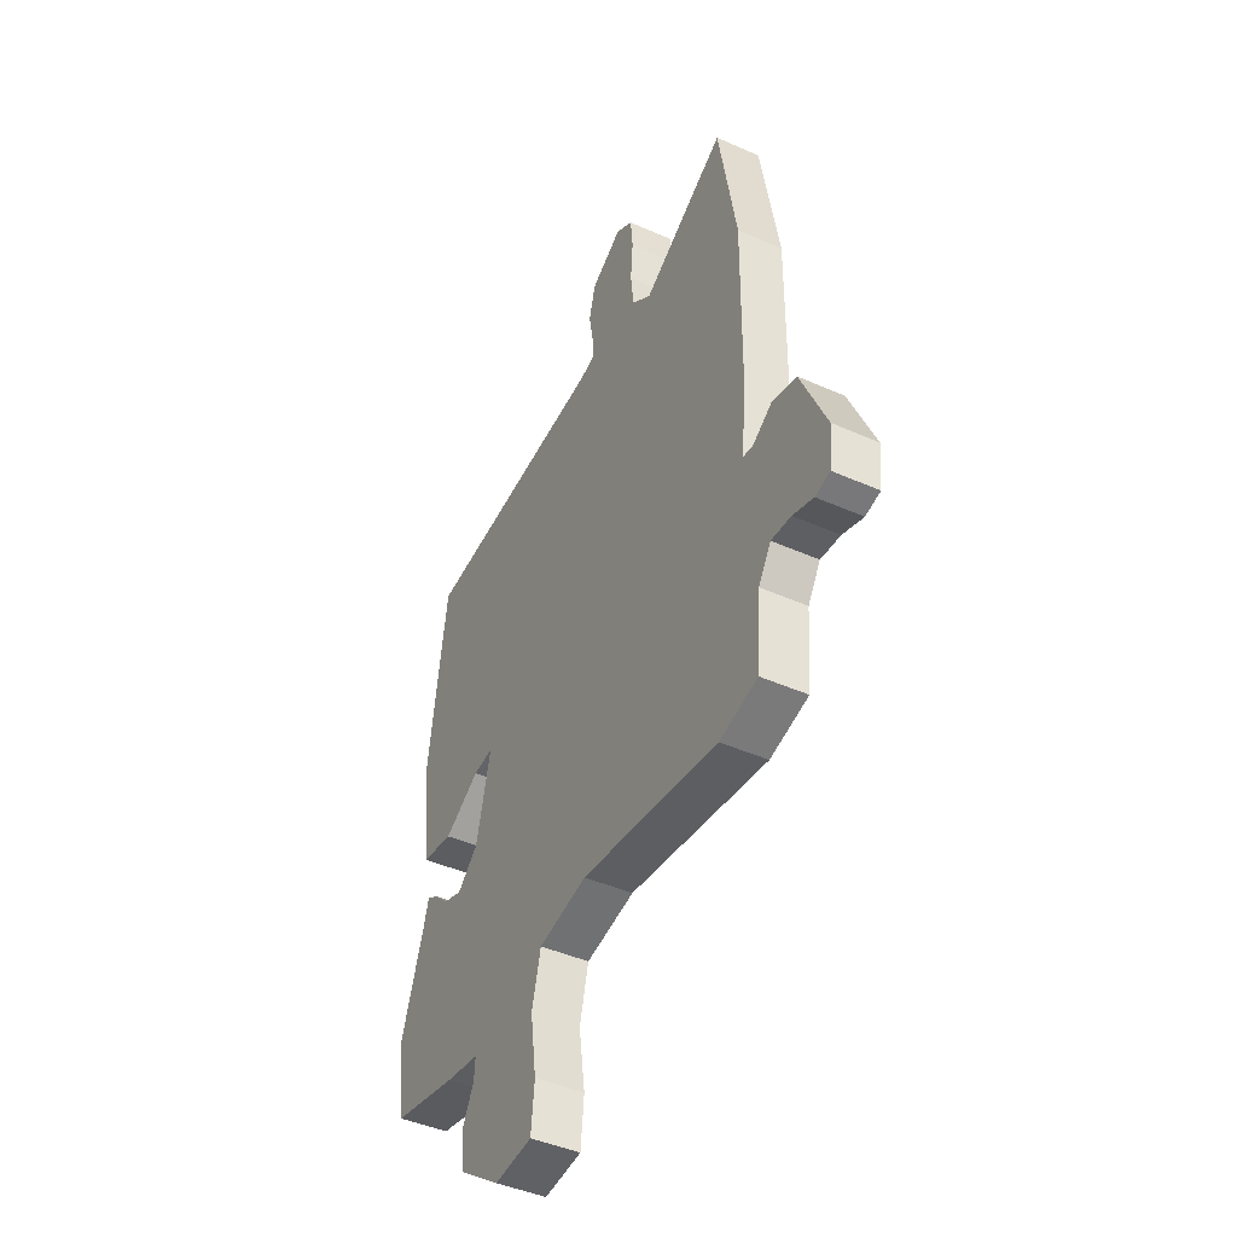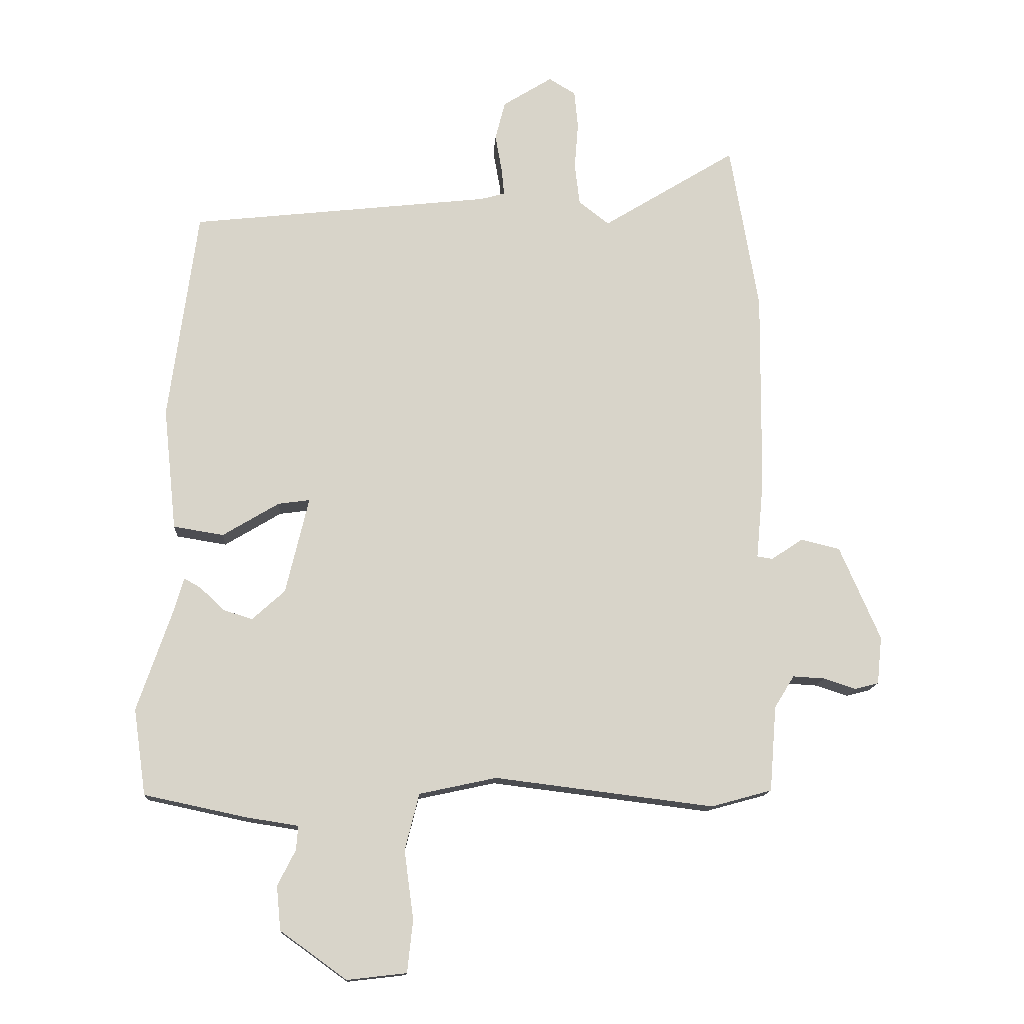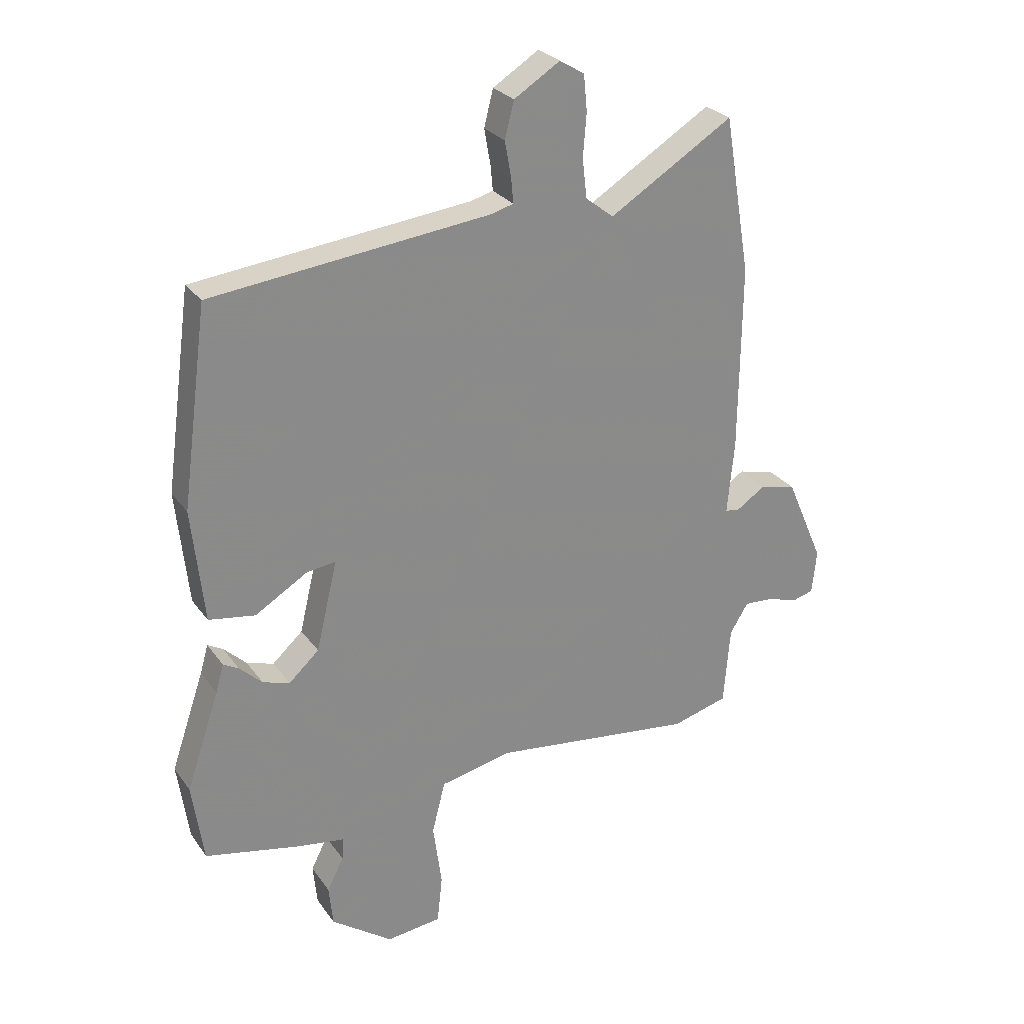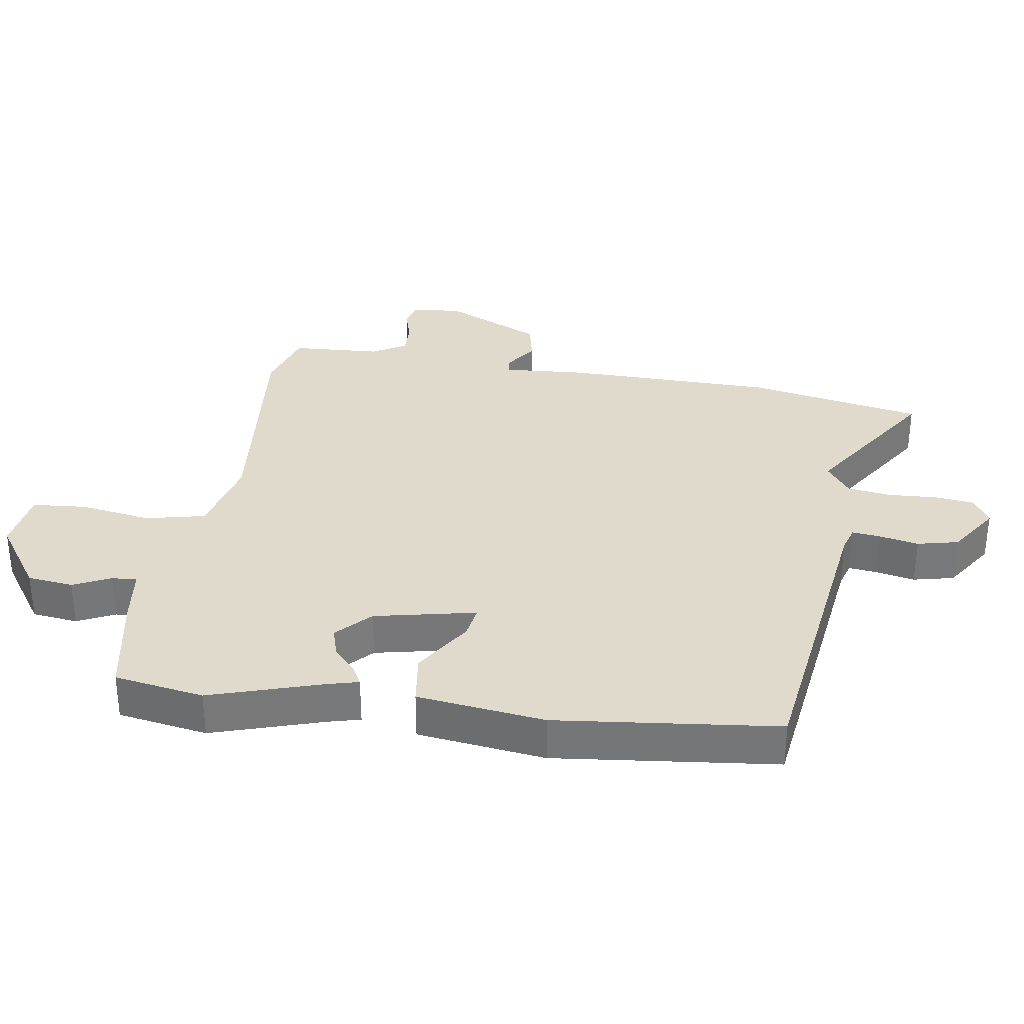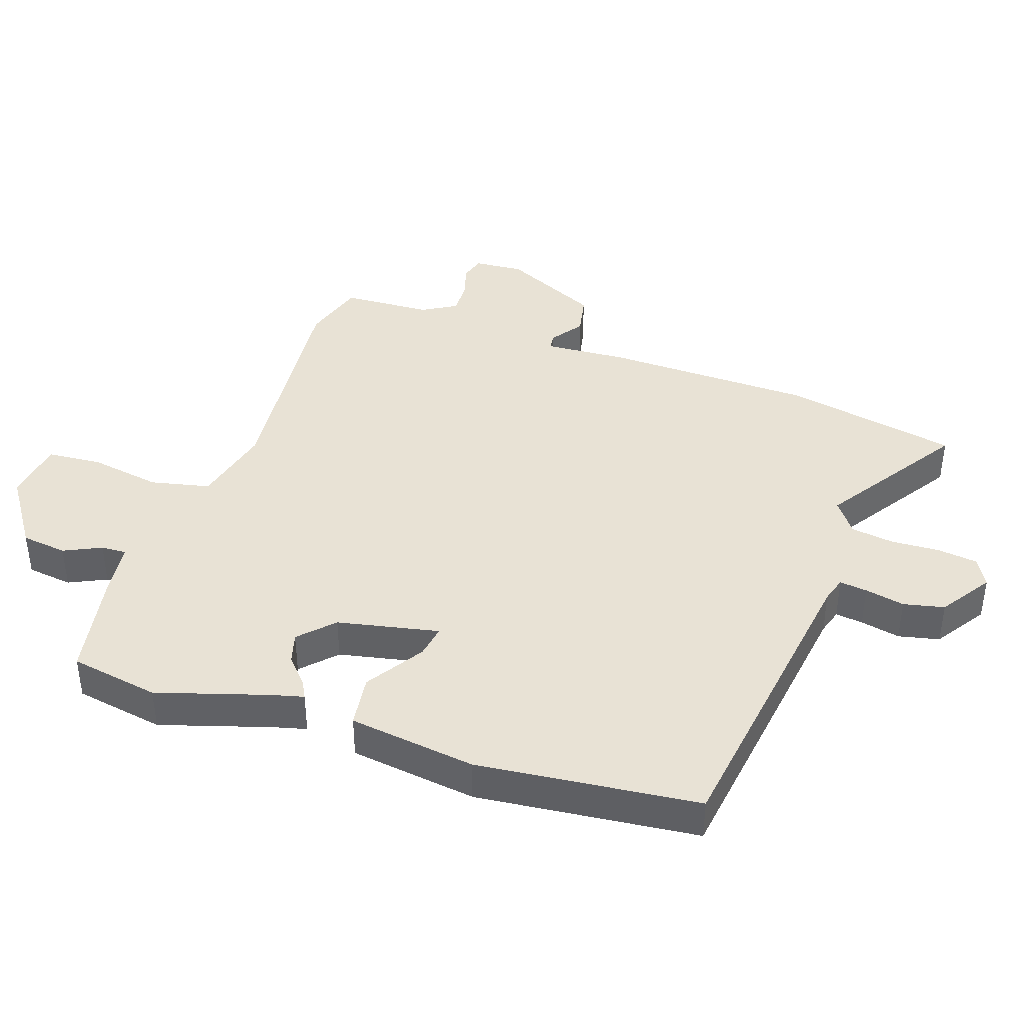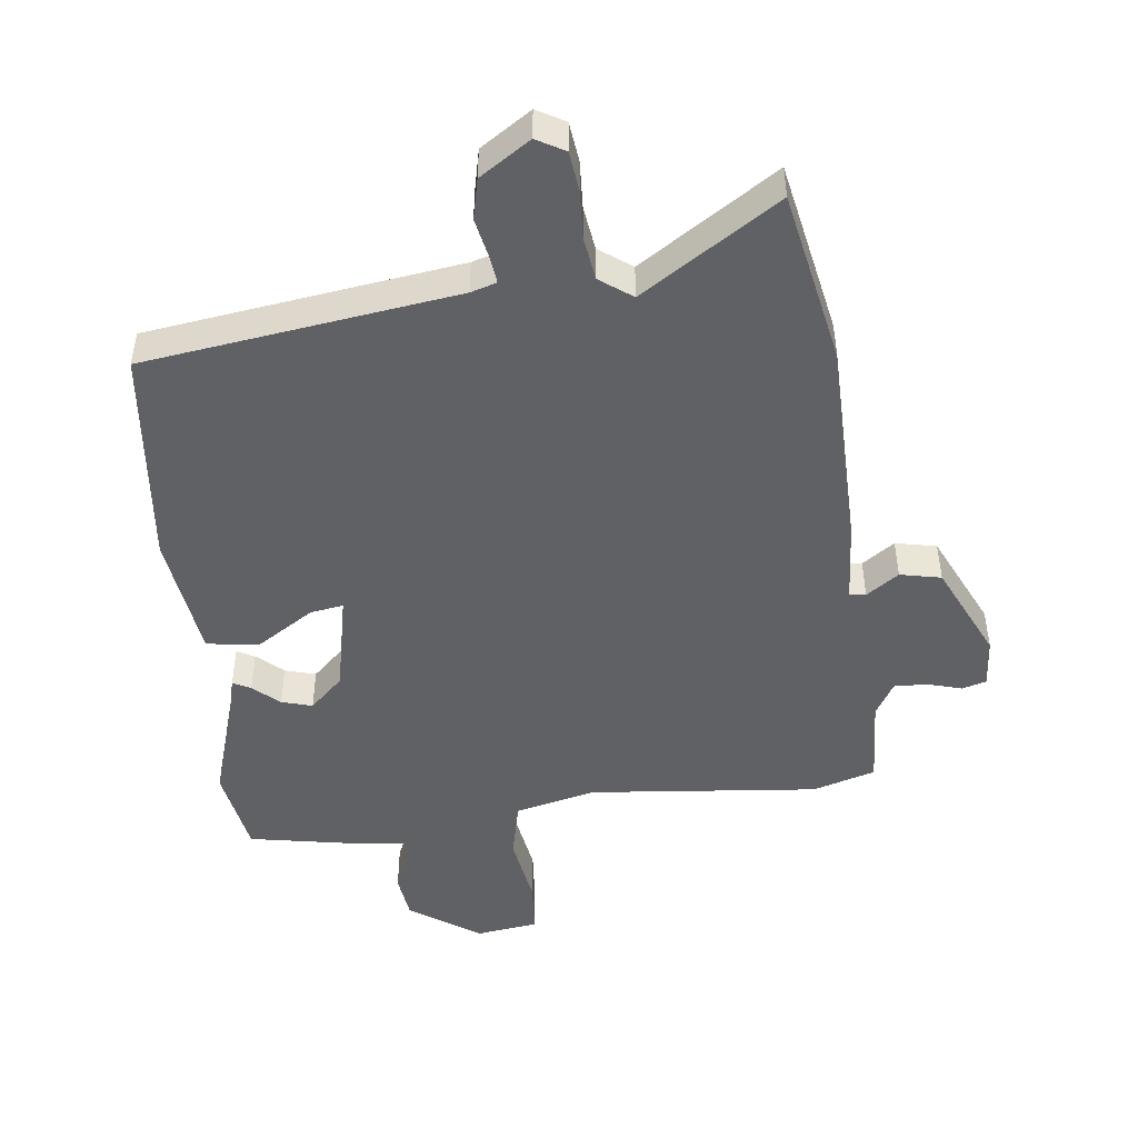
<metadata>
{"format":"obj","ext":"obj","renderer":"f3d","projection":"perspective","resolution":1024,"background":"white","views":[{"elev":-44.0,"azim":62.4,"up":"+Z"},{"elev":-14.0,"azim":-3.5,"up":"+Z"},{"elev":27.0,"azim":-27.8,"up":"+Z"},{"elev":33.0,"azim":-79.9,"up":"+Y"},{"elev":40.9,"azim":-69.6,"up":"+Y"},{"elev":-47.5,"azim":8.2,"up":"+Y"}]}
</metadata>
<code>
v 0.479 0.07 0.624
v 0.525 0.07 0.352
v 0.522 0.07 0.028
v 0.51 0.07 -0.1
v 0.535 0.07 -0.104
v 0.586 0.07 -0.07
v 0.649 0.07 -0.085
v 0.715 0.07 -0.237
v 0.707 0.07 -0.314
v 0.669 0.07 -0.324
v 0.616 0.07 -0.307
v 0.565 0.07 -0.304
v 0.533 0.07 -0.356
v 0.522 0.07 -0.494
v 0.424 0.07 -0.521
v 0.07 0.07 -0.477
v -0.055 0.07 -0.504
v -0.078 0.07 -0.595
v -0.063 0.07 -0.706
v -0.072 0.07 -0.79
v -0.168 0.07 -0.801
v -0.275 0.07 -0.724
v -0.282 0.07 -0.653
v -0.253 0.07 -0.596
v -0.25 0.07 -0.557
v -0.334 0.07 -0.544
v -0.499 0.07 -0.509
v -0.519 0.07 -0.37
v -0.461 0.07 -0.2
v -0.447 0.07 -0.151
v -0.42 0.07 -0.166
v -0.381 0.07 -0.203
v -0.334 0.07 -0.218
v -0.281 0.07 -0.17
v -0.244 0.07 -0.014
v -0.295 0.07 -0.021
v -0.386 0.07 -0.076
v -0.467 0.07 -0.063
v -0.488 0.07 0.135
v -0.442 0.07 0.477
v 0.042 0.07 0.531
v 0.082 0.07 0.542
v 0.078 0.07 0.585
v 0.067 0.07 0.647
v 0.083 0.07 0.71
v 0.163 0.07 0.76
v 0.206 0.07 0.734
v 0.212 0.07 0.672
v 0.206 0.07 0.597
v 0.214 0.07 0.529
v 0.263 0.07 0.491
v 0.479 0 0.624
v 0.525 0 0.352
v 0.522 0 0.028
v 0.51 0 -0.1
v 0.535 0 -0.104
v 0.586 0 -0.07
v 0.649 0 -0.085
v 0.715 0 -0.237
v 0.707 0 -0.314
v 0.669 0 -0.324
v 0.616 0 -0.307
v 0.565 0 -0.304
v 0.533 0 -0.356
v 0.522 0 -0.494
v 0.424 0 -0.521
v 0.07 0 -0.477
v -0.055 0 -0.504
v -0.078 0 -0.595
v -0.063 0 -0.706
v -0.072 0 -0.79
v -0.168 0 -0.801
v -0.275 0 -0.724
v -0.282 0 -0.653
v -0.253 0 -0.596
v -0.25 0 -0.557
v -0.334 0 -0.544
v -0.499 0 -0.509
v -0.519 0 -0.37
v -0.461 0 -0.2
v -0.447 0 -0.151
v -0.42 0 -0.166
v -0.381 0 -0.203
v -0.334 0 -0.218
v -0.281 0 -0.17
v -0.244 0 -0.014
v -0.295 0 -0.021
v -0.386 0 -0.076
v -0.467 0 -0.063
v -0.488 0 0.135
v -0.442 0 0.477
v 0.042 0 0.531
v 0.082 0 0.542
v 0.078 0 0.585
v 0.067 0 0.647
v 0.083 0 0.71
v 0.163 0 0.76
v 0.206 0 0.734
v 0.212 0 0.672
v 0.206 0 0.597
v 0.214 0 0.529
v 0.263 0 0.491
f 47 48 49
f 46 47 49
f 45 46 49
f 44 45 49
f 43 44 49
f 42 43 49 50
f 41 42 50 51
f 40 41 51
f 39 40 51
f 38 39 51
f 37 38 51
f 36 37 51
f 29 30 31 32
f 29 32 33
f 28 29 33
f 27 28 33
f 26 27 33
f 25 26 33
f 22 23 24
f 21 22 24
f 20 21 24
f 19 20 24
f 18 19 24
f 17 18 24 25
f 13 14 15 16
f 12 13 16 17
f 9 10 11
f 8 9 11
f 7 8 11
f 6 7 11
f 5 6 11
f 4 5 11 12
f 2 3 4
f 1 2 4
f 51 1 4
f 35 36 51
f 12 17 25
f 4 12 25
f 51 4 25
f 35 51 25
f 34 35 25
f 25 33 34
f 100 99 98
f 100 98 97
f 100 97 96
f 100 96 95
f 100 95 94
f 101 100 94 93
f 102 101 93 92
f 102 92 91
f 102 91 90
f 102 90 89
f 102 89 88
f 102 88 87
f 83 82 81 80
f 84 83 80
f 84 80 79
f 84 79 78
f 84 78 77
f 84 77 76
f 75 74 73
f 75 73 72
f 75 72 71
f 75 71 70
f 75 70 69
f 76 75 69 68
f 67 66 65 64
f 68 67 64 63
f 62 61 60
f 62 60 59
f 62 59 58
f 62 58 57
f 62 57 56
f 63 62 56 55
f 55 54 53
f 55 53 52
f 55 52 102
f 102 87 86
f 76 68 63
f 76 63 55
f 76 55 102
f 76 102 86
f 76 86 85
f 85 84 76
f 1 52 53 2
f 2 53 54 3
f 3 54 55 4
f 4 55 56 5
f 5 56 57 6
f 6 57 58 7
f 7 58 59 8
f 8 59 60 9
f 9 60 61 10
f 10 61 62 11
f 11 62 63 12
f 12 63 64 13
f 13 64 65 14
f 14 65 66 15
f 15 66 67 16
f 16 67 68 17
f 17 68 69 18
f 18 69 70 19
f 19 70 71 20
f 20 71 72 21
f 21 72 73 22
f 22 73 74 23
f 23 74 75 24
f 24 75 76 25
f 25 76 77 26
f 26 77 78 27
f 27 78 79 28
f 28 79 80 29
f 29 80 81 30
f 30 81 82 31
f 31 82 83 32
f 32 83 84 33
f 33 84 85 34
f 34 85 86 35
f 35 86 87 36
f 36 87 88 37
f 37 88 89 38
f 38 89 90 39
f 39 90 91 40
f 40 91 92 41
f 41 92 93 42
f 42 93 94 43
f 43 94 95 44
f 44 95 96 45
f 45 96 97 46
f 46 97 98 47
f 47 98 99 48
f 48 99 100 49
f 49 100 101 50
f 50 101 102 51
f 51 102 52 1

</code>
